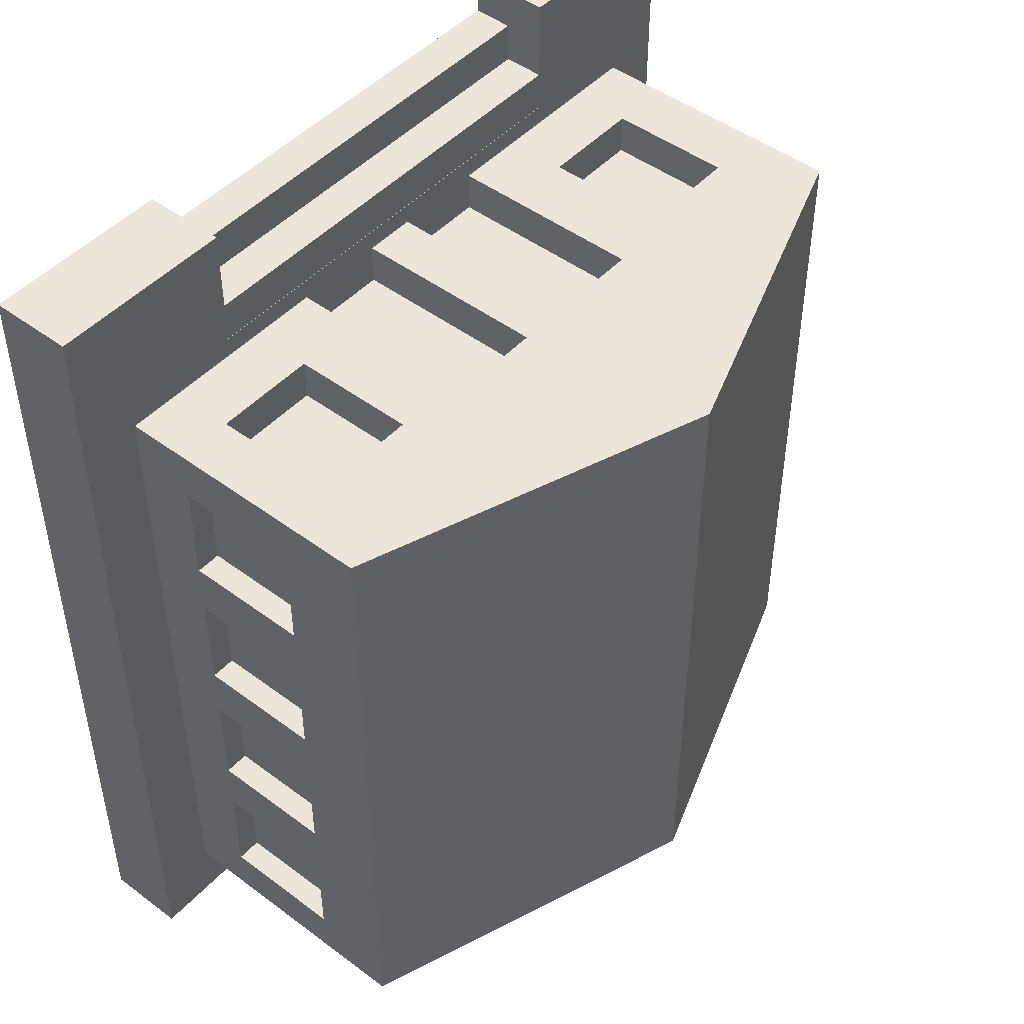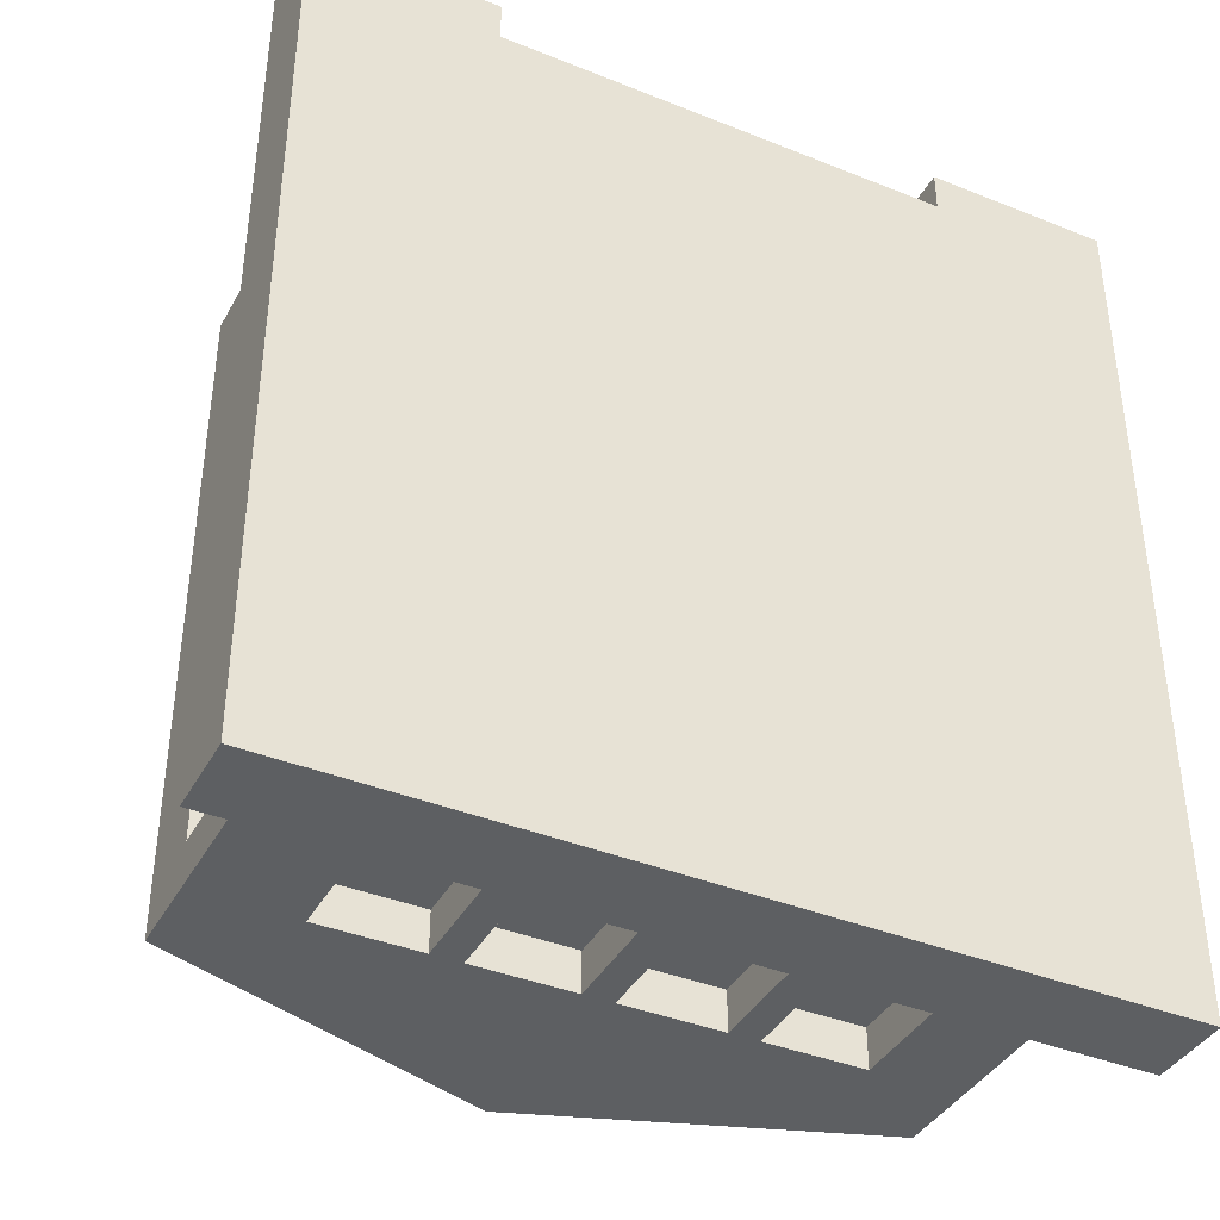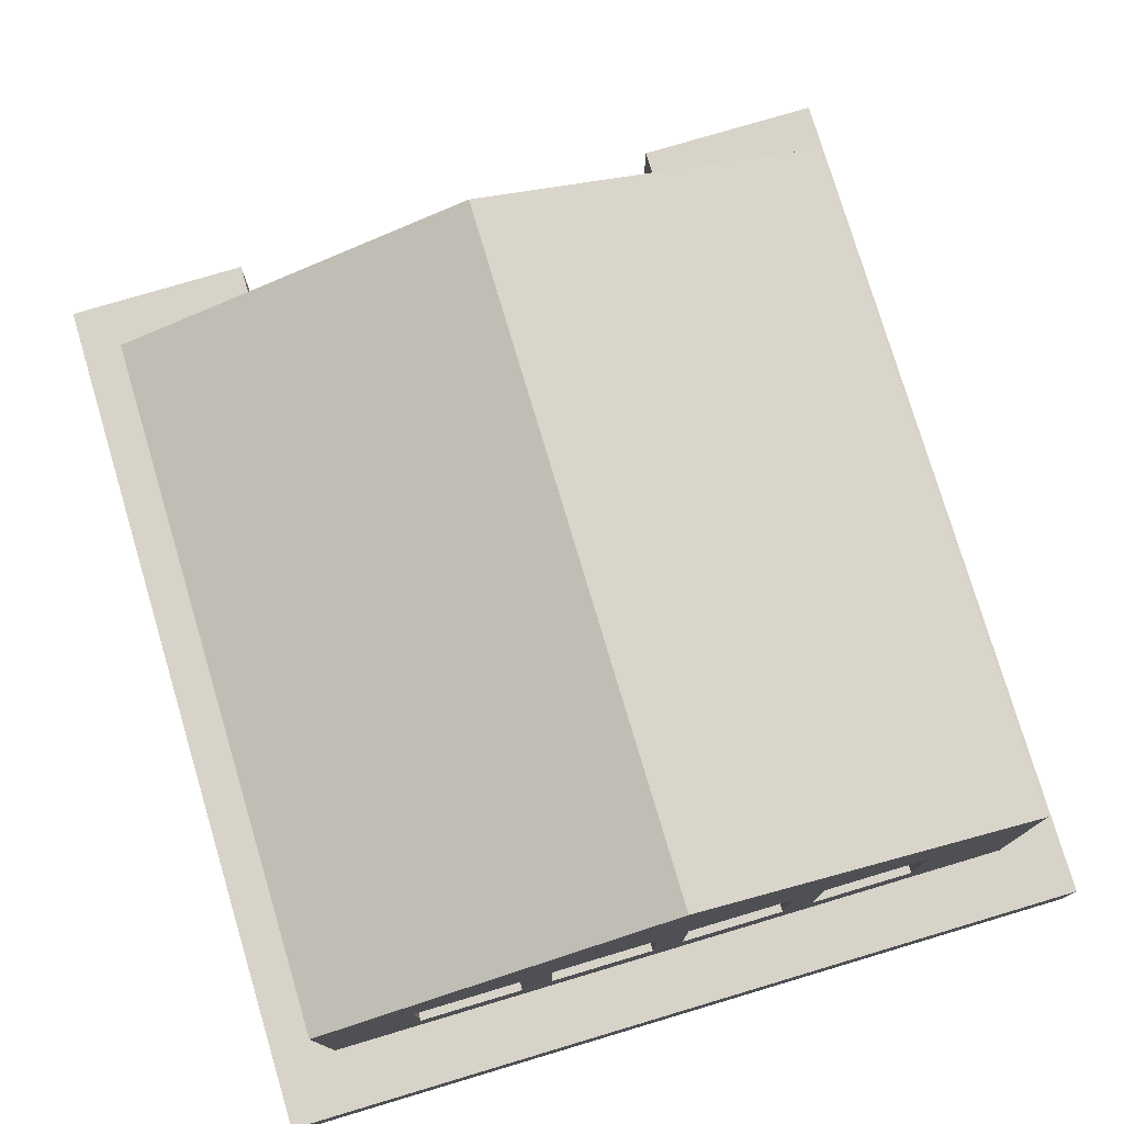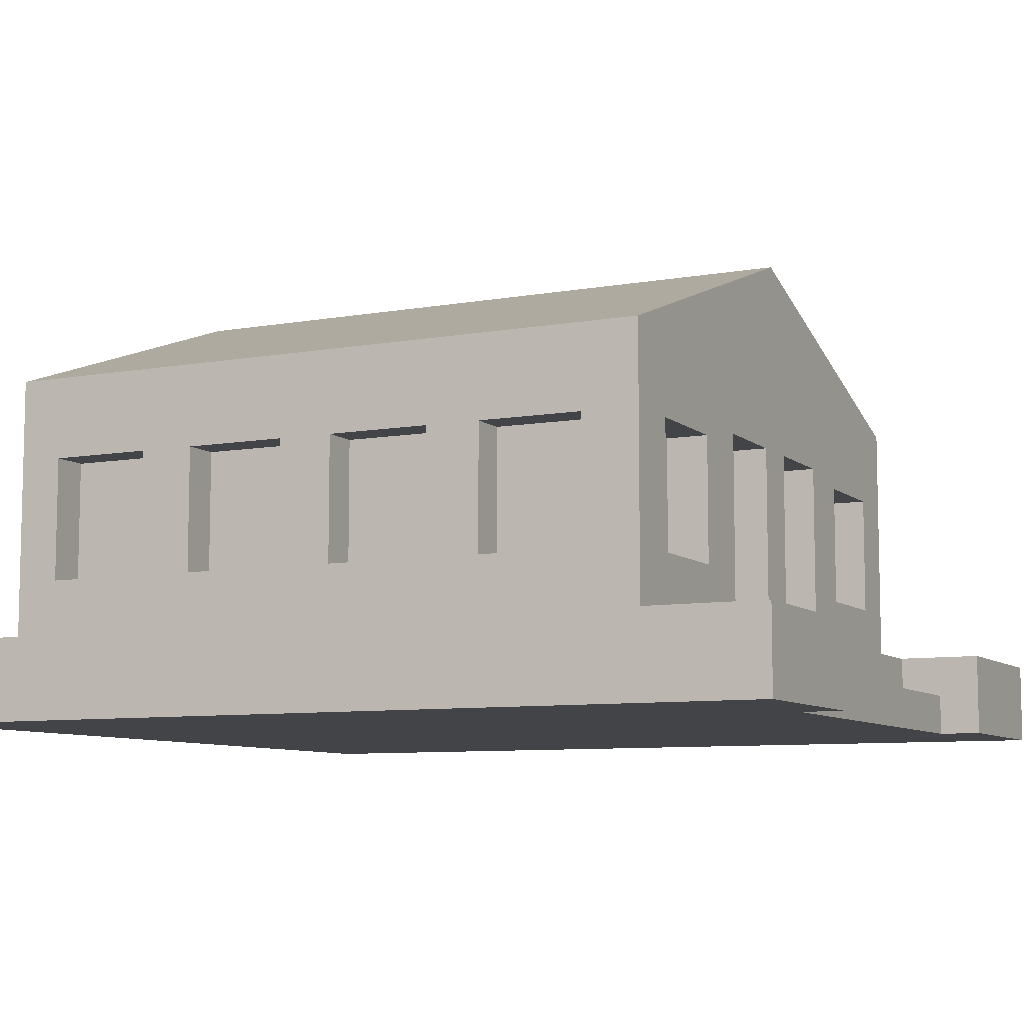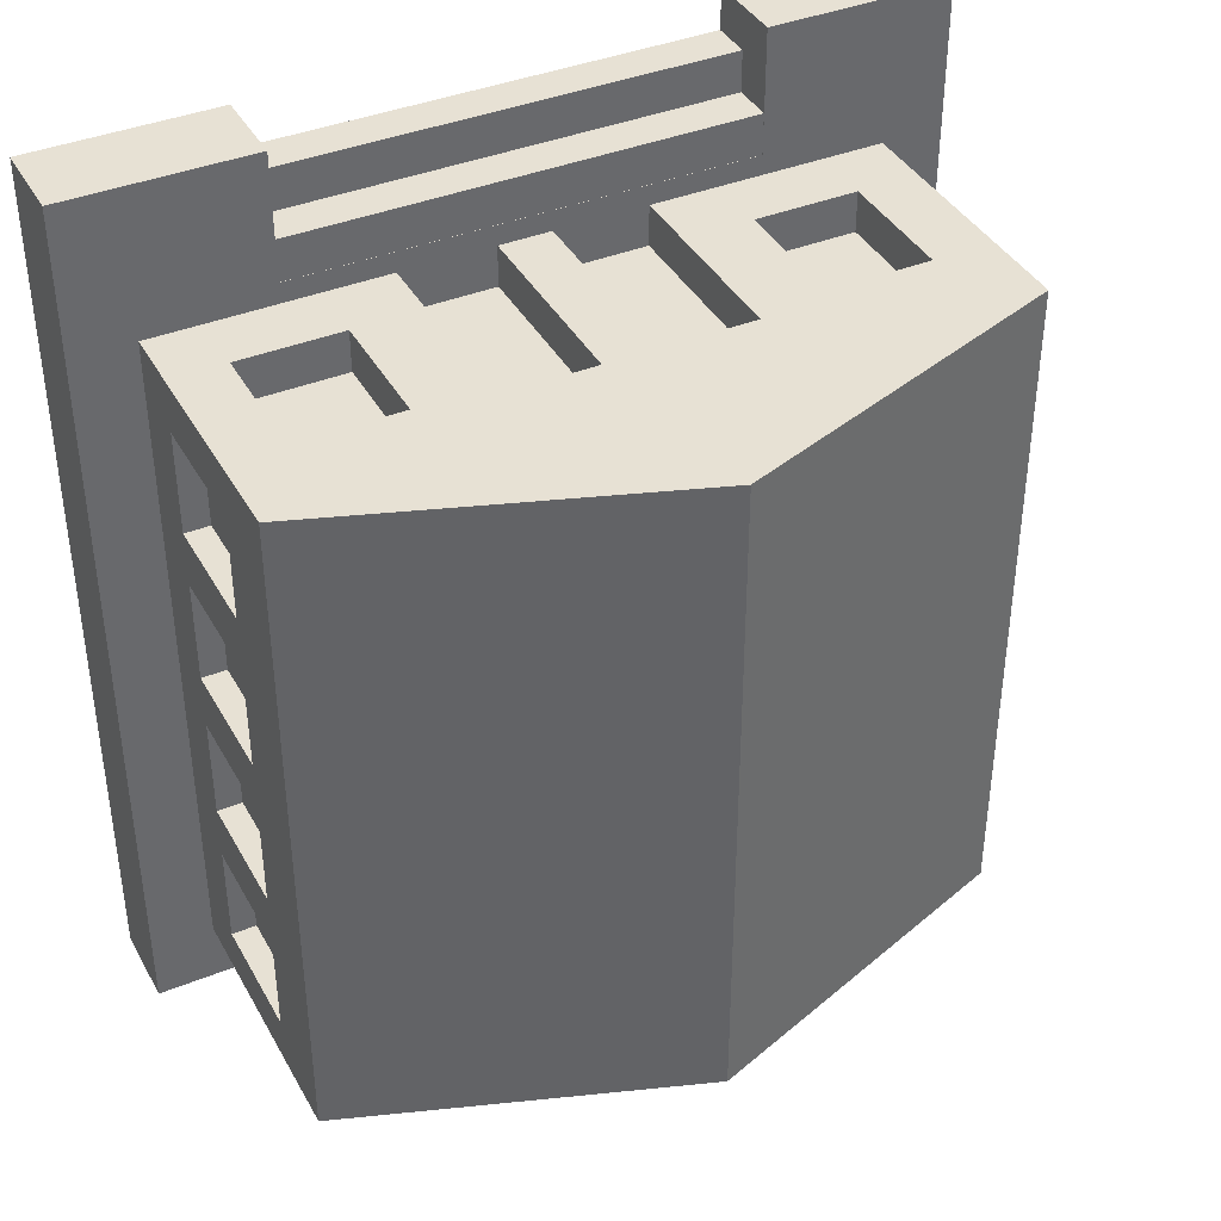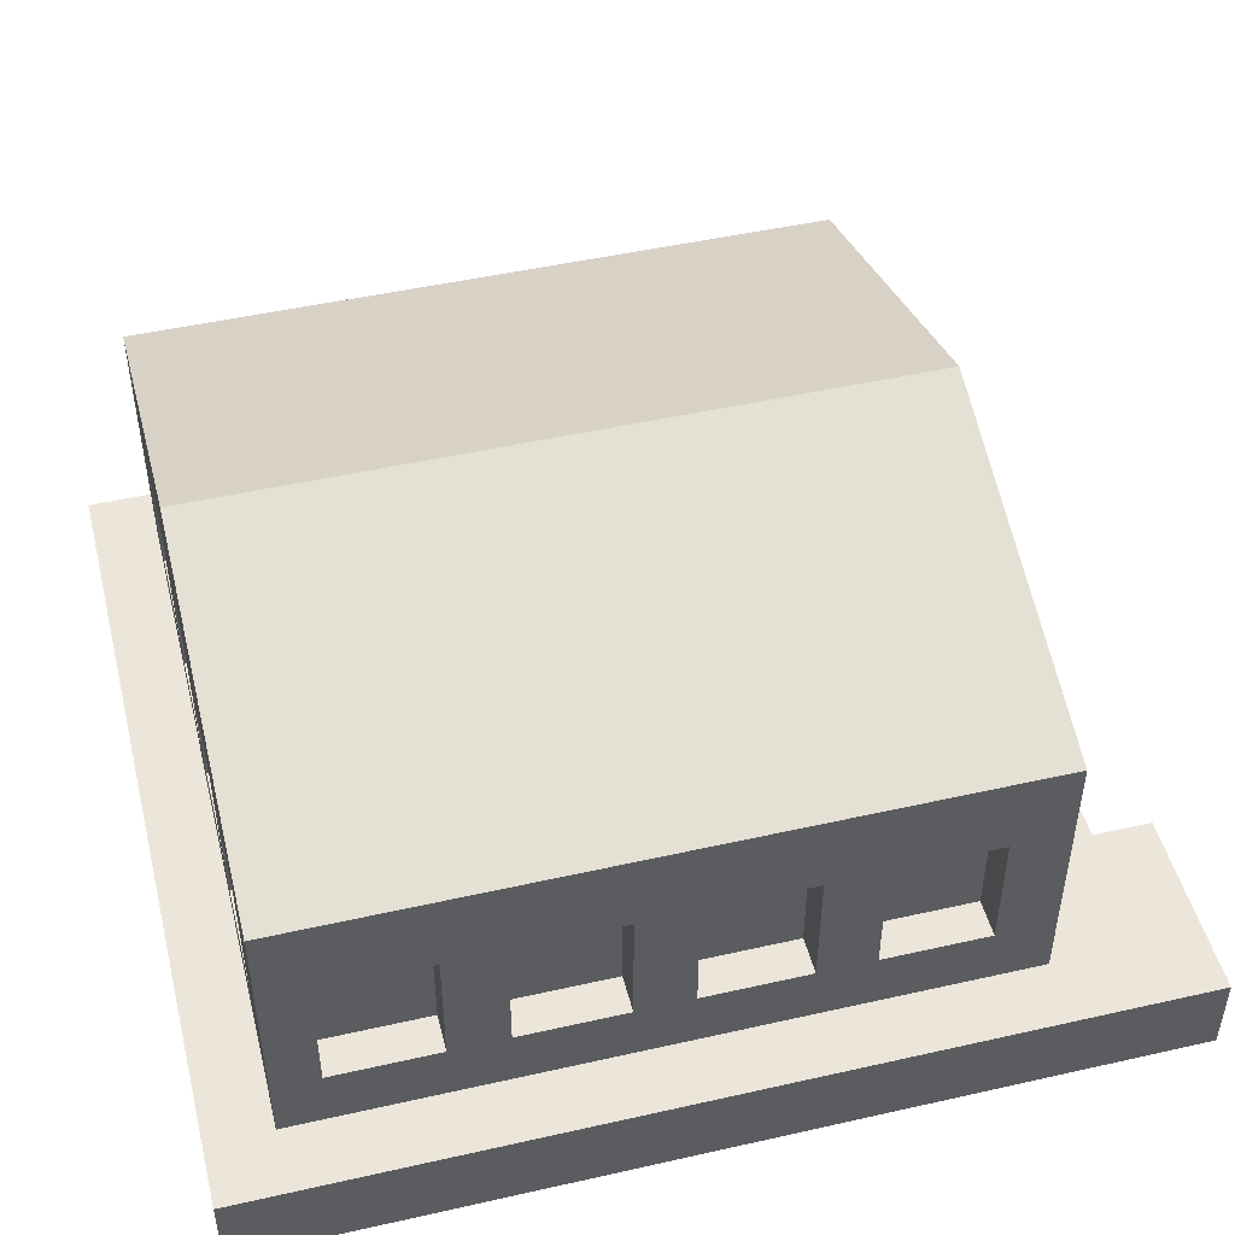
<metadata>
{"format":"obj","ext":"obj","renderer":"f3d","projection":"perspective","resolution":1024,"background":"white","views":[{"elev":47.4,"azim":130.1,"up":"+Z"},{"elev":-39.5,"azim":-26.5,"up":"+Z"},{"elev":77.1,"azim":163.4,"up":"+Y"},{"elev":-8.2,"azim":-63.7,"up":"+Y"},{"elev":39.6,"azim":153.3,"up":"+Z"},{"elev":48.0,"azim":-104.2,"up":"+Y"}]}
</metadata>
<code>
o Town_Hall_2
v 6.375 4 2.225
v 6.375 3.003 2.225
v 6.375 3.003 -8.525
v 6.375 4 -8.525
v -2.875 7.25 -7.775
v -2.875 6.252 -4.06
v -2.875 6.252 -3.39
v -2.875 4.747 -3.39
v -2.875 4.747 -4.06
v -2.875 6.252 -7.24
v -2.875 6.252 -5.985
v -2.875 4.747 -7.24
v -2.875 4 -7.775
v -2.875 4.747 -5.985
v 5.625 4 0.475
v 5.625 4 -7.775
v -1.628 4.747 -7.775
v -0.373 4.747 -7.775
v -1.628 6.252 -7.775
v -0.027 4 0.503
v -0.027 3.997 0.503
v -0.027 4 0.475
v 4.127 3.003 2.225
v 4.127 3.003 1.722
v -2.875 6.252 -5.315
v -2.875 4.747 -5.315
v 3.247 6.252 -7.273
v 3.247 6.252 -7.775
v 4.502 6.252 -7.273
v 4.502 6.252 -7.775
v 5.625 6.252 -7.177
v 5.625 7.25 -7.775
v 5.625 6.252 -5.922
v -2.127 4.747 0.475
v -2.127 6.252 0.475
v -2.875 4 0.475
v -2.875 7.25 0.475
v -0.003 6.252 -7.775
v 1.252 6.252 -7.273
v -0.003 6.252 -7.273
v 5.625 4.747 -7.177
v 5.625 4.747 -5.922
v -0.373 6.252 -7.775
v -0.003 4.747 -7.775
v 1.252 6.252 -7.775
v 5.625 6.252 -5.252
v 5.625 6.252 -3.997
v 5.625 4.747 -5.252
v 5.625 4.747 -3.997
v 5.625 7.25 0.475
v 5.625 6.252 -2.072
v 5.625 6.252 -3.327
v 1.375 8.75 -7.775
v 1.252 4.747 -7.775
v 1.622 6.252 -7.775
v 1.622 4.747 -7.775
v -1.377 3.003 2.225
v -1.377 3.497 1.722
v -1.377 4 2.225
v 4.502 4.747 -7.775
v 3.247 4.747 -7.775
v 4.502 4.747 -7.273
v 3.247 4.747 -7.273
v 5.625 4.747 -3.327
v -2.423 6.252 -1.465
v -2.423 6.252 -0.21
v -2.875 6.252 -0.21
v -2.875 6.252 -1.465
v -1.377 3.997 1.222
v -2.423 4.747 -0.21
v -2.423 4.747 -1.465
v -2.875 4.747 -1.465
v -2.875 4.747 -0.21
v -1.377 3.997 0.722
v -1.377 4 0.722
v 5.625 6.252 -1.402
v 5.625 6.252 -0.148
v 1.103 3.997 0.503
v 1.103 4 0.503
v 1.103 4 0.475
v 5.323 6.252 -5.922
v 5.323 6.252 -7.177
v 5.625 4.747 -1.402
v 5.625 4.747 -0.148
v 4.127 3.497 1.722
v -1.377 3.003 1.722
v 5.323 4.747 -5.922
v 5.323 4.747 -7.177
v 4.127 3.497 1.222
v -1.377 3.497 1.222
v 2.877 6.252 -7.775
v 2.877 4.747 -7.775
v 4.127 3.997 0.722
v 3.698 4.747 0.475
v 3.698 6.252 0.475
v 2.865 6.402 0.475
v -2.127 6.252 -0.027
v -2.127 4.747 -0.027
v -0.872 4.747 -0.027
v 5.625 4.747 -2.072
v 5.323 6.252 -3.997
v 5.323 6.252 -5.252
v -3.624 3.003 -8.525
v 5.323 4.747 -3.997
v 5.323 4.747 -5.252
v 2.865 3.997 0.503
v 2.865 4 0.503
v 2.865 4 0.475
v 1.103 6.402 -0.027
v 1.103 6.402 0.475
v -0.027 6.402 0.475
v -0.872 6.252 0.475
v 1.375 8.75 0.475
v 4.952 6.252 0.475
v 5.323 6.252 -2.072
v 5.323 6.252 -3.327
v -2.423 4.747 -3.39
v -2.423 6.252 -3.39
v -3.624 3.003 2.225
v -3.624 4 2.225
v -3.624 4 -8.525
v 5.323 4.747 -2.072
v 5.323 4.747 -3.327
v 1.103 3.997 -0.027
v -2.423 4.747 -5.315
v -2.423 6.252 -5.315
v 4.127 3.997 1.222
v 4.127 4 2.225
v 4.952 4.747 0.475
v -2.423 6.252 -5.985
v -2.423 6.252 -7.24
v -2.423 4.747 -7.24
v -2.423 4.747 -5.985
v 4.127 4 0.722
v 5.323 6.252 -0.148
v 5.323 6.252 -1.402
v 1.735 6.402 -0.027
v 2.865 6.402 -0.027
v 1.735 6.402 0.475
v 1.735 4 0.503
v 2.865 3.997 -0.027
v 5.323 4.747 -0.148
v 5.323 4.747 -1.402
v 1.735 3.997 -0.027
v 1.735 4 0.475
v -0.003 4.747 -7.273
v 1.252 4.747 -7.273
v -0.373 4.747 -7.273
v -0.373 6.252 -7.273
v 4.952 6.252 -0.027
v 3.698 6.252 -0.027
v -2.875 6.252 -2.135
v 1.622 6.252 -7.273
v -0.027 6.402 -0.027
v 3.698 4.747 -0.027
v 4.952 4.747 -0.027
v 1.622 4.747 -7.273
v -0.027 3.997 -0.027
v 1.735 3.997 0.503
v -0.872 4.747 0.475
v -1.628 6.252 -7.273
v -1.628 4.747 -7.273
v -0.872 6.252 -0.027
v -2.875 4.747 -2.135
v 2.877 4.747 -7.273
v 2.877 6.252 -7.273
v -2.423 6.252 -4.06
v -2.423 4.747 -4.06
v -2.423 6.252 -2.135
v -2.423 4.747 -2.135
f 1 2 3
f 1 3 4
f 5 6 7
f 8 7 6
f 6 9 8
f 10 11 5
f 12 13 14
f 1 4 15
f 16 15 4
f 13 17 18
f 17 13 19
f 5 19 13
f 20 21 22
f 23 24 2
f 3 2 24
f 25 5 11
f 26 25 11
f 11 14 26
f 13 26 14
f 27 28 29
f 30 29 28
f 31 32 33
f 5 13 10
f 12 10 13
f 34 35 36
f 37 36 35
f 38 39 40
f 41 42 16
f 43 38 18
f 38 44 18
f 44 13 18
f 45 39 38
f 46 32 47
f 48 49 16
f 50 51 52
f 38 43 53
f 54 45 55
f 55 56 54
f 56 16 54
f 57 58 59
f 60 61 62
f 63 62 61
f 16 64 15
f 65 66 67
f 65 67 68
f 59 58 69
f 70 71 72
f 70 72 73
f 74 75 69
f 59 69 75
f 27 63 61
f 27 61 28
f 76 50 77
f 62 29 30
f 62 30 60
f 66 70 73
f 66 73 67
f 2 1 23
f 78 79 80
f 33 81 82
f 33 82 31
f 83 84 15
f 85 58 86
f 85 86 24
f 16 61 60
f 82 81 87
f 82 87 88
f 41 88 87
f 41 87 42
f 84 77 15
f 50 15 77
f 89 69 90
f 91 53 28
f 92 91 28
f 28 61 92
f 93 75 74
f 81 33 42
f 81 42 87
f 94 95 96
f 85 89 90
f 85 90 58
f 97 98 99
f 32 16 30
f 60 30 16
f 15 100 83
f 76 83 100
f 100 51 76
f 51 50 76
f 47 101 102
f 47 102 46
f 86 103 24
f 93 74 69
f 102 101 104
f 102 104 105
f 99 98 34
f 57 86 58
f 16 49 64
f 100 15 64
f 52 64 49
f 49 47 52
f 47 32 52
f 106 107 108
f 109 110 111
f 48 105 104
f 48 104 49
f 34 98 97
f 34 97 35
f 48 16 42
f 46 48 42
f 42 33 46
f 33 32 46
f 101 47 49
f 101 49 104
f 35 112 37
f 113 37 112
f 112 111 113
f 111 110 113
f 96 95 113
f 50 113 95
f 50 95 114
f 96 108 94
f 15 94 108
f 71 65 68
f 71 68 72
f 41 16 31
f 16 32 31
f 50 52 32
f 51 115 116
f 51 116 52
f 53 113 50
f 53 50 32
f 117 118 7
f 117 7 8
f 90 69 58
f 103 119 120
f 103 120 121
f 116 115 122
f 116 122 123
f 124 80 109
f 125 126 25
f 125 25 26
f 127 85 128
f 94 15 129
f 64 123 122
f 64 122 100
f 57 119 86
f 130 131 132
f 130 132 133
f 115 51 100
f 115 100 122
f 24 23 85
f 128 85 23
f 134 93 127
f 134 127 128
f 114 129 15
f 114 15 50
f 113 53 5
f 37 113 5
f 127 89 85
f 13 121 36
f 120 36 121
f 77 135 136
f 77 136 76
f 137 138 96
f 137 96 139
f 131 130 11
f 131 11 10
f 3 24 103
f 107 140 134
f 140 79 134
f 120 119 57
f 138 137 141
f 133 132 12
f 133 12 14
f 136 135 142
f 136 142 143
f 103 121 3
f 4 3 121
f 103 86 119
f 144 141 137
f 139 113 110
f 96 113 139
f 130 133 14
f 130 14 11
f 83 143 142
f 83 142 84
f 25 6 5
f 75 20 22
f 132 131 10
f 132 10 12
f 139 110 145
f 146 147 44
f 135 77 84
f 135 84 142
f 9 26 13
f 148 149 43
f 148 43 18
f 44 147 54
f 114 95 150
f 151 150 95
f 36 120 59
f 75 36 59
f 22 36 75
f 152 37 7
f 153 55 91
f 154 109 111
f 155 156 150
f 155 150 151
f 92 56 157
f 13 36 8
f 8 9 13
f 78 124 158
f 80 79 140
f 145 80 140
f 75 134 79
f 79 20 75
f 158 124 154
f 109 154 124
f 144 159 141
f 106 141 159
f 129 156 155
f 129 155 94
f 80 145 110
f 67 37 68
f 78 80 124
f 110 109 80
f 139 145 137
f 158 21 78
f 107 134 108
f 15 108 134
f 22 111 160
f 112 160 111
f 114 150 156
f 114 156 129
f 40 146 44
f 40 44 38
f 72 36 73
f 154 22 158
f 111 22 154
f 21 158 22
f 1 15 128
f 134 128 15
f 144 137 145
f 159 144 145
f 76 136 143
f 76 143 83
f 161 148 162
f 147 39 45
f 147 45 54
f 120 57 59
f 5 7 37
f 36 37 67
f 36 67 73
f 148 161 149
f 141 108 138
f 128 23 1
f 22 160 36
f 34 36 160
f 52 116 123
f 52 123 64
f 99 163 97
f 107 106 159
f 107 159 140
f 68 37 152
f 72 68 152
f 152 164 72
f 164 8 36
f 72 164 36
f 46 102 105
f 46 105 48
f 163 99 160
f 163 160 112
f 93 134 75
f 106 108 141
f 96 138 108
f 31 82 88
f 31 88 41
f 165 157 166
f 153 166 157
f 43 149 161
f 43 161 19
f 153 157 56
f 153 56 55
f 69 127 93
f 91 166 153
f 97 163 112
f 97 112 35
f 127 69 89
f 40 39 147
f 40 147 146
f 157 165 92
f 140 159 145
f 18 17 148
f 162 148 17
f 165 166 91
f 165 91 92
f 79 78 21
f 79 21 20
f 160 99 34
f 27 29 62
f 27 62 63
f 161 162 17
f 161 17 19
f 167 126 125
f 167 125 168
f 155 151 95
f 155 95 94
f 126 167 6
f 126 6 25
f 168 125 26
f 168 26 9
f 167 168 9
f 167 9 6
f 169 118 117
f 169 117 170
f 118 169 152
f 118 152 7
f 170 117 8
f 170 8 164
f 169 170 164
f 169 164 152
f 66 65 71
f 66 71 70
f 4 121 16
f 13 16 121
f 28 53 30
f 32 30 53
f 91 55 53
f 55 45 53
f 43 19 53
f 5 53 19
f 16 56 92
f 92 61 16
f 13 54 16
f 45 38 53
f 54 13 44

</code>
